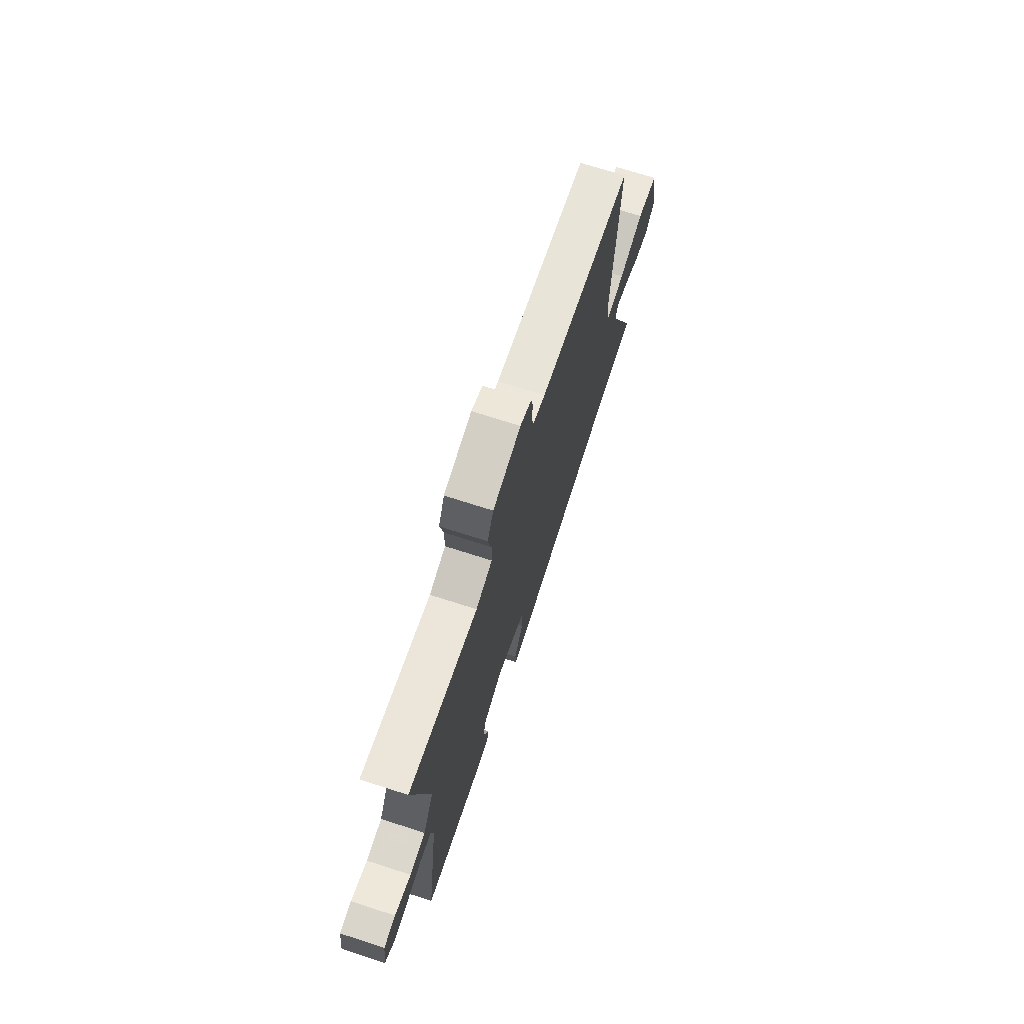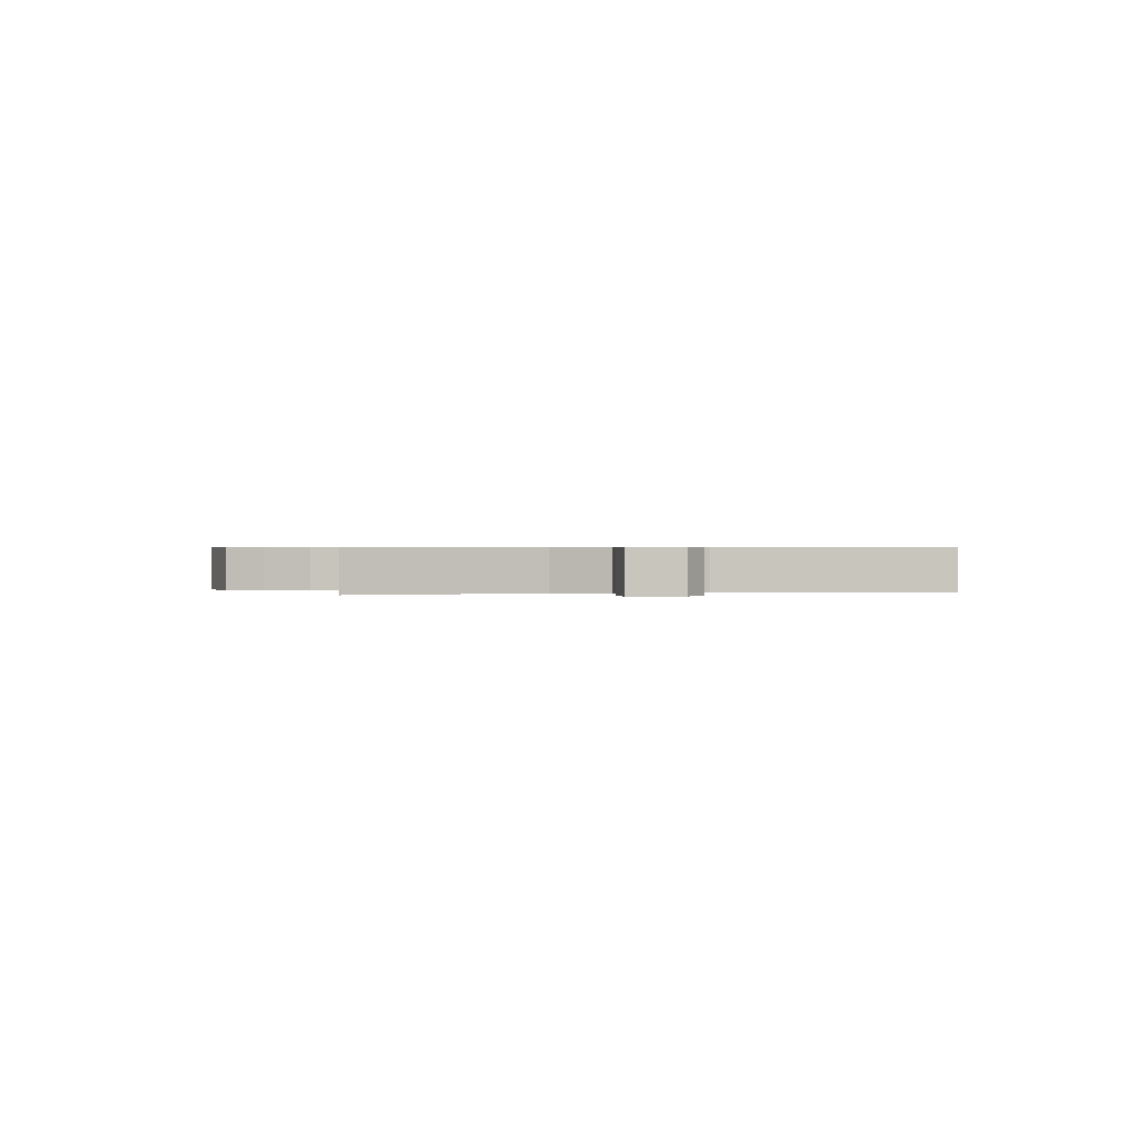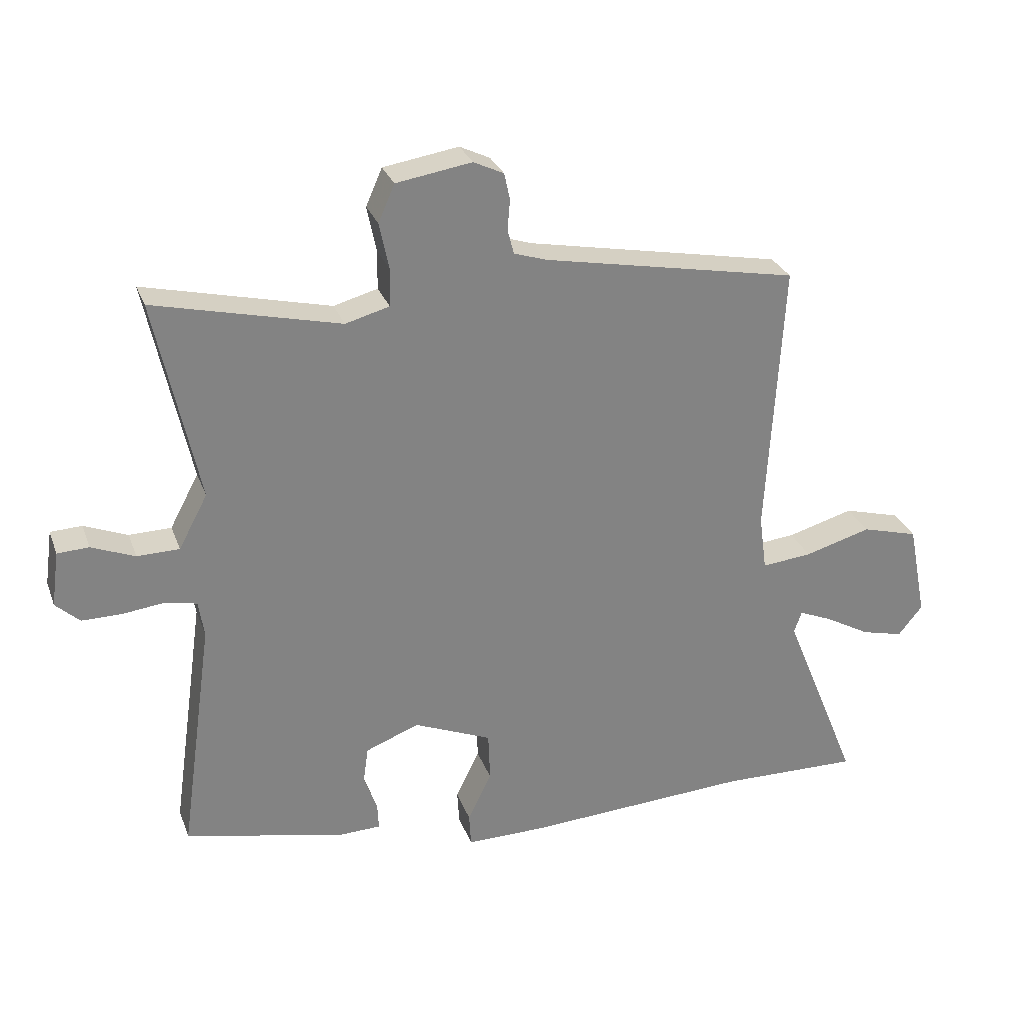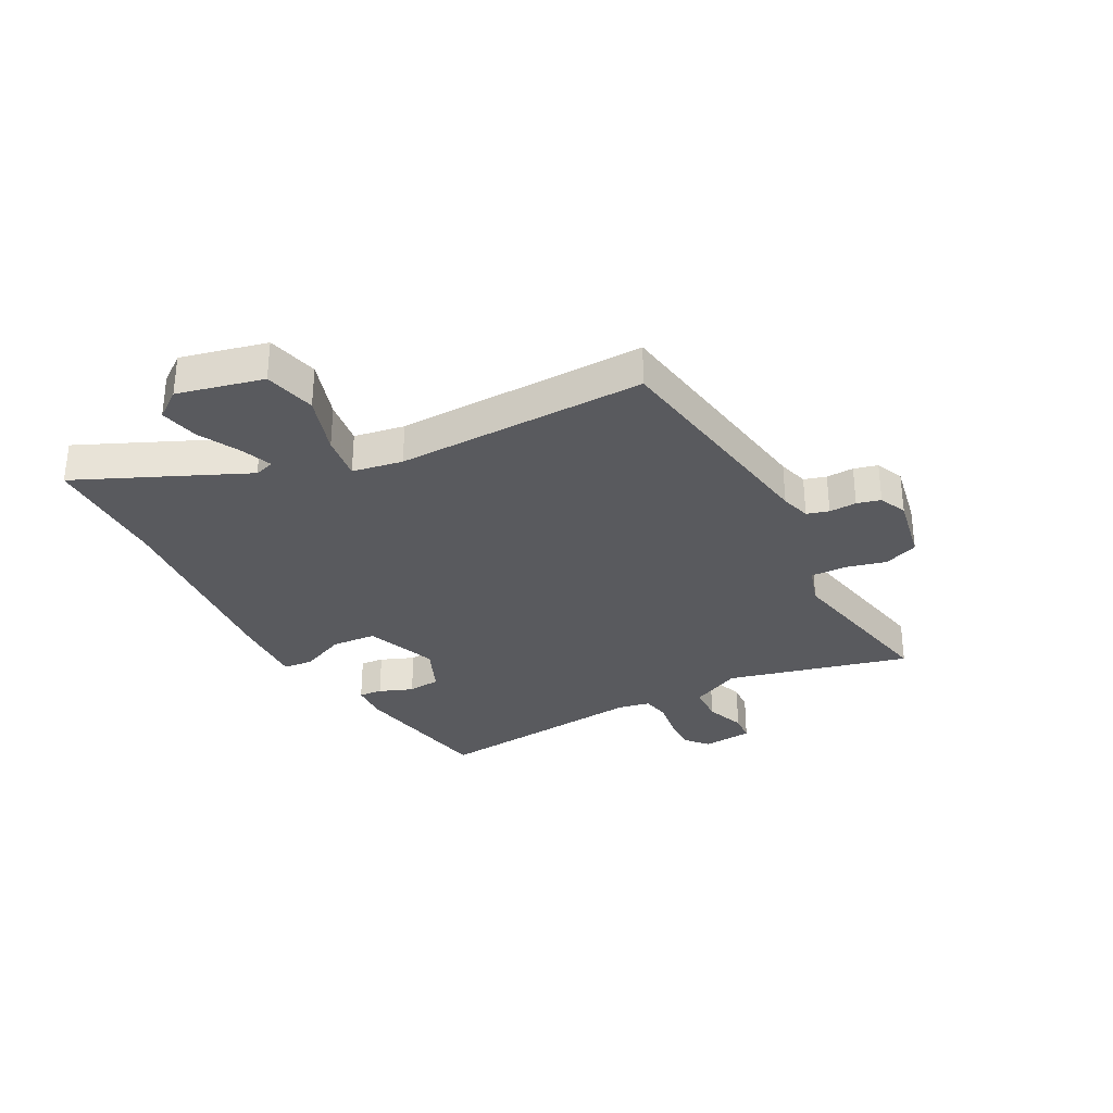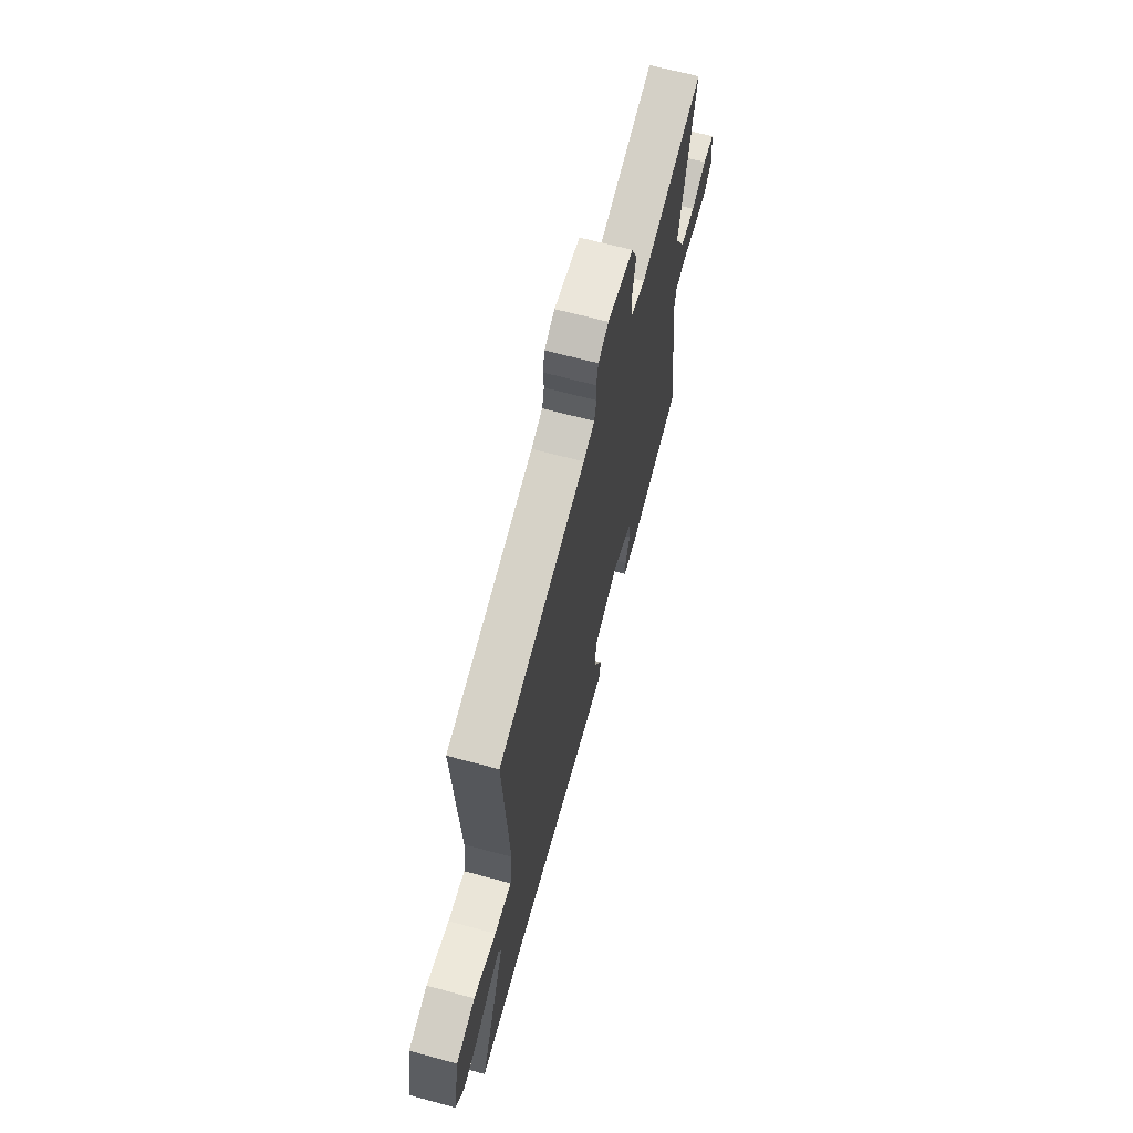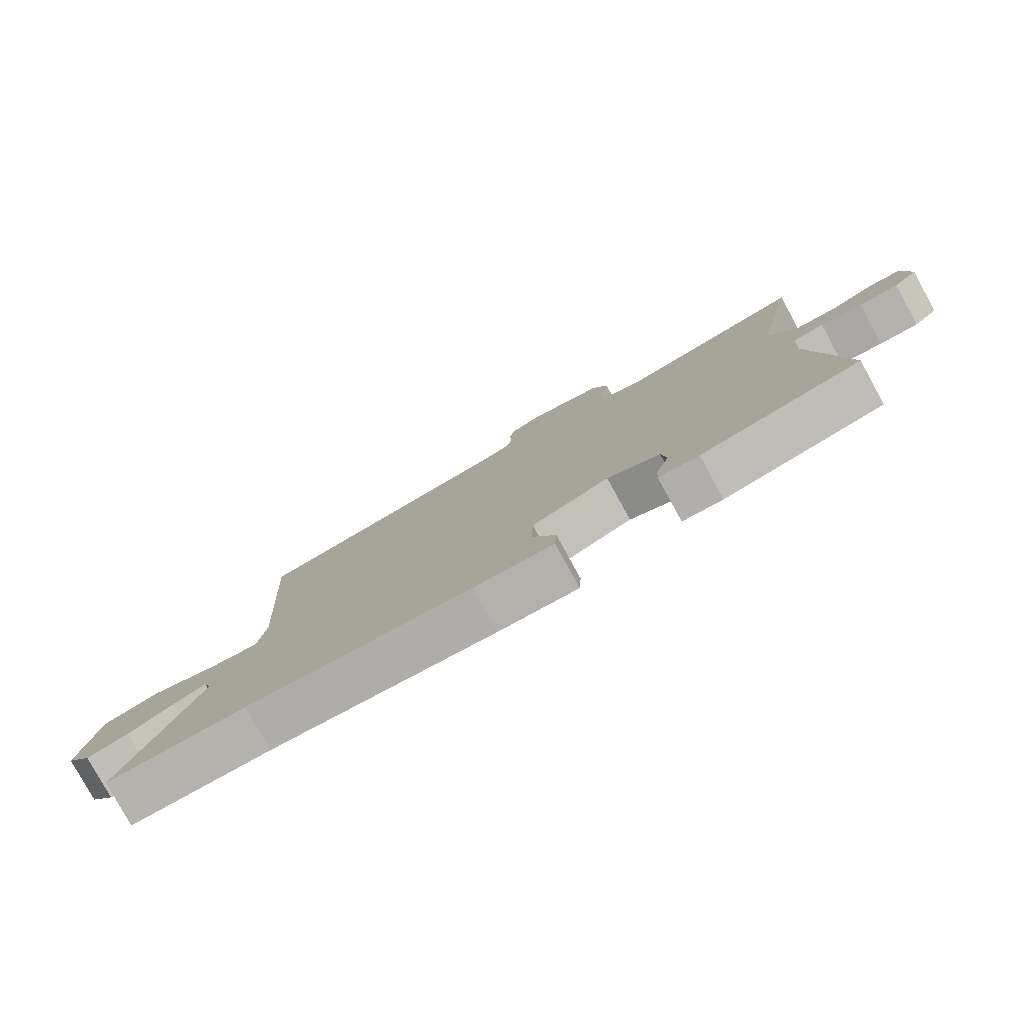
<metadata>
{"format":"obj","ext":"obj","renderer":"f3d","projection":"perspective","resolution":1024,"background":"white","views":[{"elev":71.9,"azim":107.8,"up":"+Z"},{"elev":0.5,"azim":78.1,"up":"+Y"},{"elev":28.7,"azim":161.9,"up":"+Z"},{"elev":-31.5,"azim":-64.1,"up":"+Y"},{"elev":65.9,"azim":-74.8,"up":"+Z"},{"elev":-79.4,"azim":28.8,"up":"+Z"}]}
</metadata>
<code>
v -0.496 0.07 0.463
v -0.089 0.07 0.542
v -0.037 0.07 0.559
v -0.027 0.07 0.598
v -0.031 0.07 0.646
v -0.022 0.07 0.688
v 0.026 0.07 0.711
v 0.146 0.07 0.692
v 0.172 0.07 0.633
v 0.157 0.07 0.56
v 0.158 0.07 0.499
v 0.228 0.07 0.48
v 0.523 0.07 0.551
v 0.454 0.07 0.228
v 0.5 0.07 0.142
v 0.567 0.07 0.141
v 0.636 0.07 0.169
v 0.686 0.07 0.167
v 0.698 0.07 0.079
v 0.66 0.07 0.044
v 0.597 0.07 0.044
v 0.53 0.07 0.052
v 0.48 0.07 0.041
v 0.471 0.07 -0.017
v 0.524 0.07 -0.395
v 0.267 0.07 -0.451
v 0.202 0.07 -0.449
v 0.204 0.07 -0.408
v 0.225 0.07 -0.348
v 0.217 0.07 -0.291
v 0.132 0.07 -0.258
v 0.008 0.07 -0.31
v 0.005 0.07 -0.389
v 0.043 0.07 -0.467
v 0.04 0.07 -0.52
v -0.087 0.07 -0.519
v -0.445 0.07 -0.499
v -0.667 0.07 -0.504
v -0.546 0.07 -0.206
v -0.558 0.07 -0.171
v -0.612 0.07 -0.194
v -0.683 0.07 -0.234
v -0.75 0.07 -0.251
v -0.789 0.07 -0.203
v -0.759 0.07 -0.051
v -0.669 0.07 -0.026
v -0.563 0.07 -0.056
v -0.483 0.07 -0.064
v -0.471 0.07 0.025
v -0.496 0 0.463
v -0.089 0 0.542
v -0.037 0 0.559
v -0.027 0 0.598
v -0.031 0 0.646
v -0.022 0 0.688
v 0.026 0 0.711
v 0.146 0 0.692
v 0.172 0 0.633
v 0.157 0 0.56
v 0.158 0 0.499
v 0.228 0 0.48
v 0.523 0 0.551
v 0.454 0 0.228
v 0.5 0 0.142
v 0.567 0 0.141
v 0.636 0 0.169
v 0.686 0 0.167
v 0.698 0 0.079
v 0.66 0 0.044
v 0.597 0 0.044
v 0.53 0 0.052
v 0.48 0 0.041
v 0.471 0 -0.017
v 0.524 0 -0.395
v 0.267 0 -0.451
v 0.202 0 -0.449
v 0.204 0 -0.408
v 0.225 0 -0.348
v 0.217 0 -0.291
v 0.132 0 -0.258
v 0.008 0 -0.31
v 0.005 0 -0.389
v 0.043 0 -0.467
v 0.04 0 -0.52
v -0.087 0 -0.519
v -0.445 0 -0.499
v -0.667 0 -0.504
v -0.546 0 -0.206
v -0.558 0 -0.171
v -0.612 0 -0.194
v -0.683 0 -0.234
v -0.75 0 -0.251
v -0.789 0 -0.203
v -0.759 0 -0.051
v -0.669 0 -0.026
v -0.563 0 -0.056
v -0.483 0 -0.064
v -0.471 0 0.025
f 44 45 46 47
f 44 47 48
f 41 42 43 44
f 40 41 44 48
f 39 40 48
f 37 38 39 48
f 36 37 48 49
f 33 34 35 36
f 32 33 36 49
f 26 27 28 29
f 24 25 26 29
f 23 24 29 30
f 19 20 21 22
f 17 18 19 22
f 16 17 22 23
f 15 16 23
f 14 15 23 30
f 12 13 14 30
f 7 8 9 10
f 7 10 11
f 4 5 6 7
f 3 4 7 11
f 2 3 11
f 31 32 49 1
f 11 12 30 31
f 1 2 11 31
f 96 95 94 93
f 97 96 93
f 93 92 91 90
f 97 93 90 89
f 97 89 88
f 97 88 87 86
f 98 97 86 85
f 85 84 83 82
f 98 85 82 81
f 78 77 76 75
f 78 75 74 73
f 79 78 73 72
f 71 70 69 68
f 71 68 67 66
f 72 71 66 65
f 72 65 64
f 79 72 64 63
f 79 63 62 61
f 59 58 57 56
f 60 59 56
f 56 55 54 53
f 60 56 53 52
f 60 52 51
f 50 98 81 80
f 80 79 61 60
f 80 60 51 50
f 1 50 51 2
f 2 51 52 3
f 3 52 53 4
f 4 53 54 5
f 5 54 55 6
f 6 55 56 7
f 7 56 57 8
f 8 57 58 9
f 9 58 59 10
f 10 59 60 11
f 11 60 61 12
f 12 61 62 13
f 13 62 63 14
f 14 63 64 15
f 15 64 65 16
f 16 65 66 17
f 17 66 67 18
f 18 67 68 19
f 19 68 69 20
f 20 69 70 21
f 21 70 71 22
f 22 71 72 23
f 23 72 73 24
f 24 73 74 25
f 25 74 75 26
f 26 75 76 27
f 27 76 77 28
f 28 77 78 29
f 29 78 79 30
f 30 79 80 31
f 31 80 81 32
f 32 81 82 33
f 33 82 83 34
f 34 83 84 35
f 35 84 85 36
f 36 85 86 37
f 37 86 87 38
f 38 87 88 39
f 39 88 89 40
f 40 89 90 41
f 41 90 91 42
f 42 91 92 43
f 43 92 93 44
f 44 93 94 45
f 45 94 95 46
f 46 95 96 47
f 47 96 97 48
f 48 97 98 49
f 49 98 50 1

</code>
